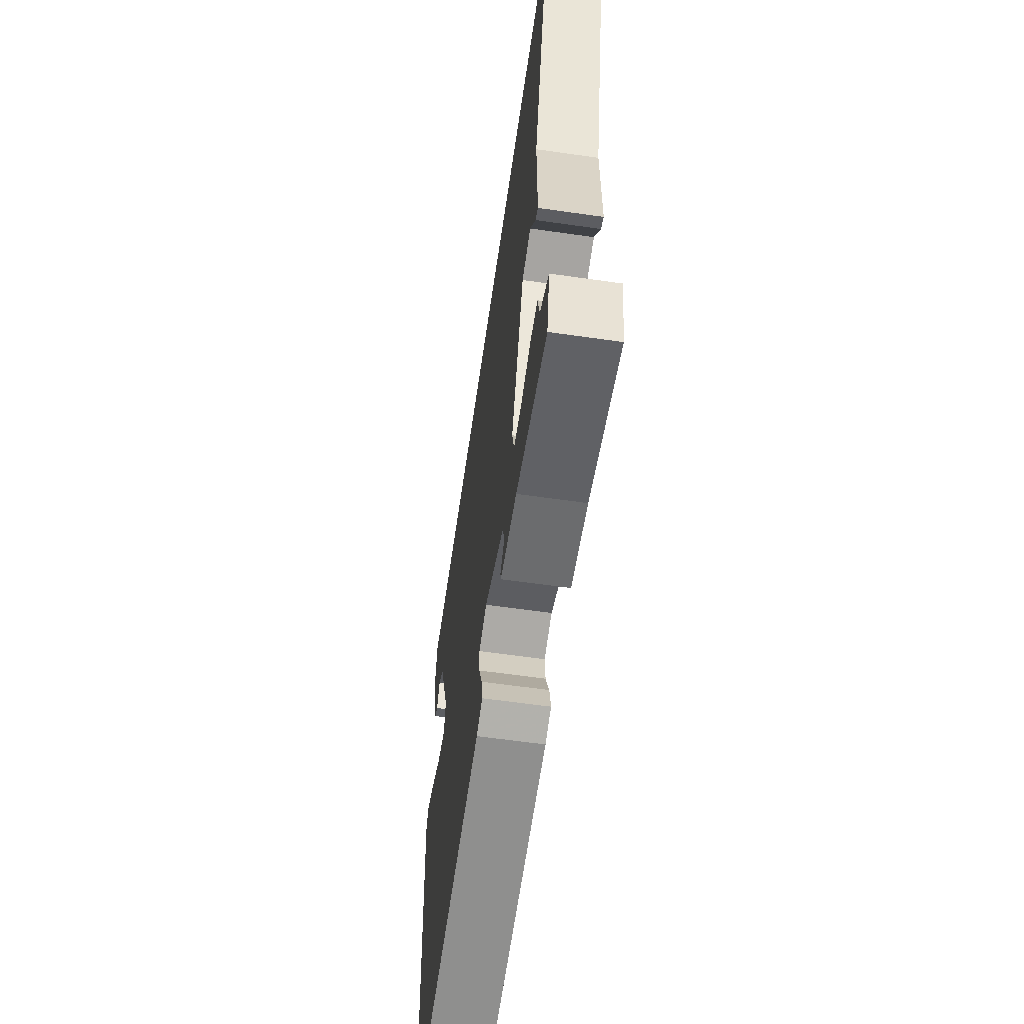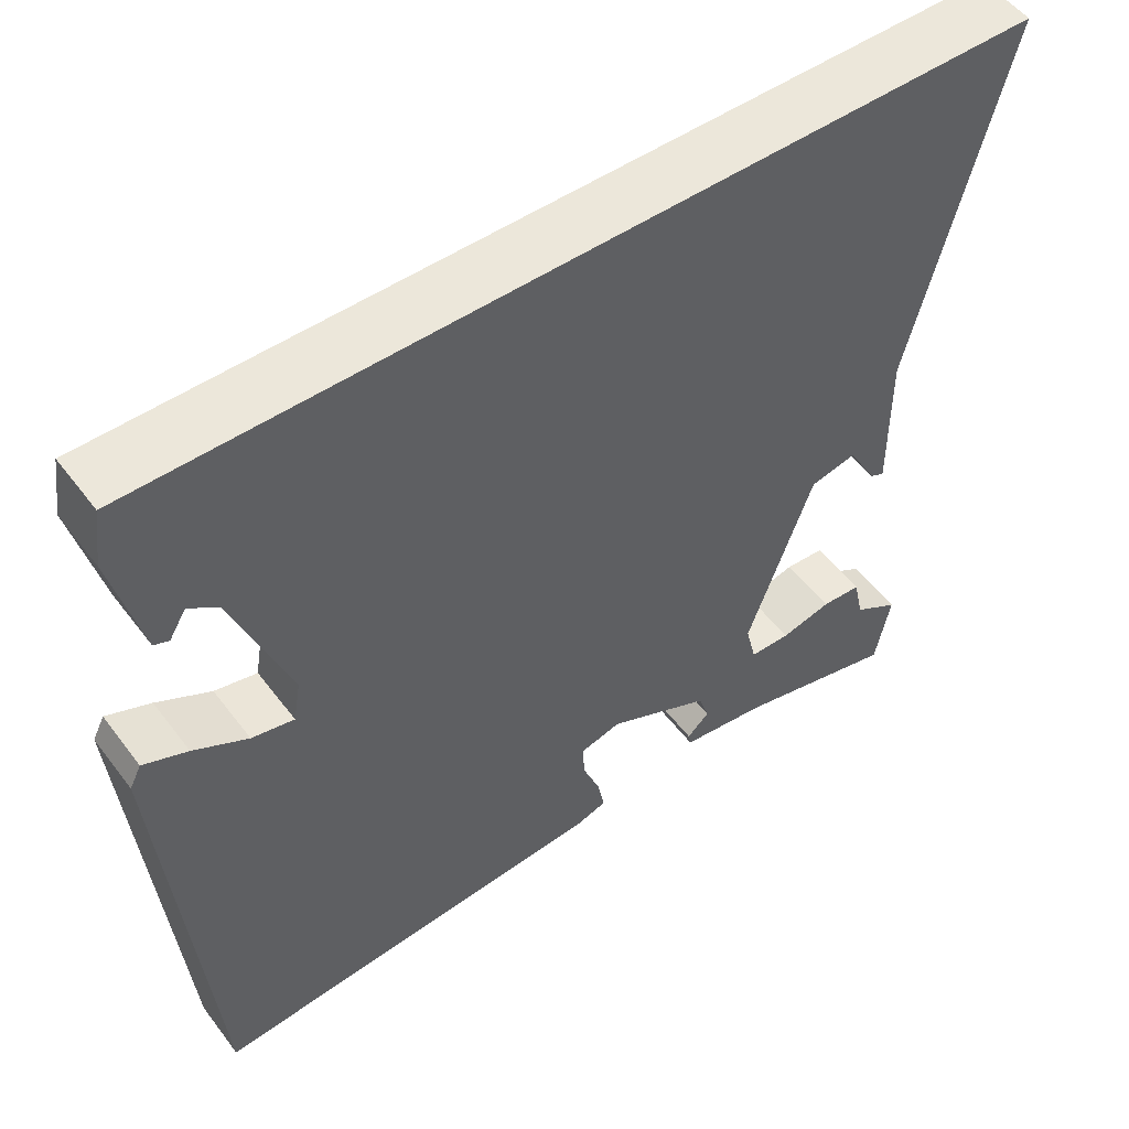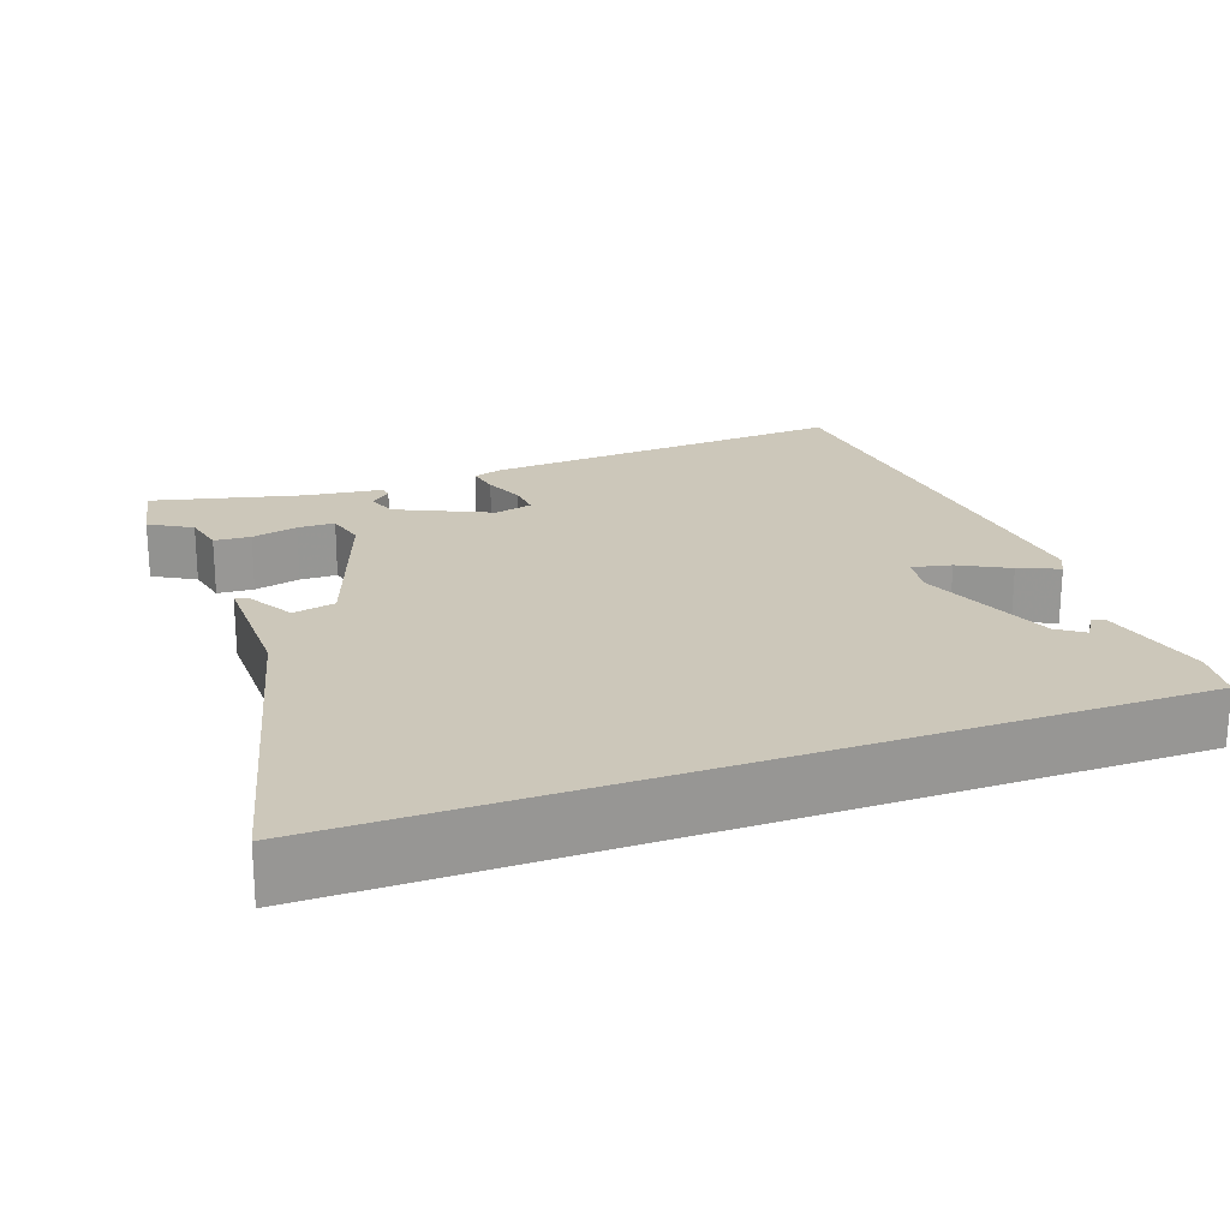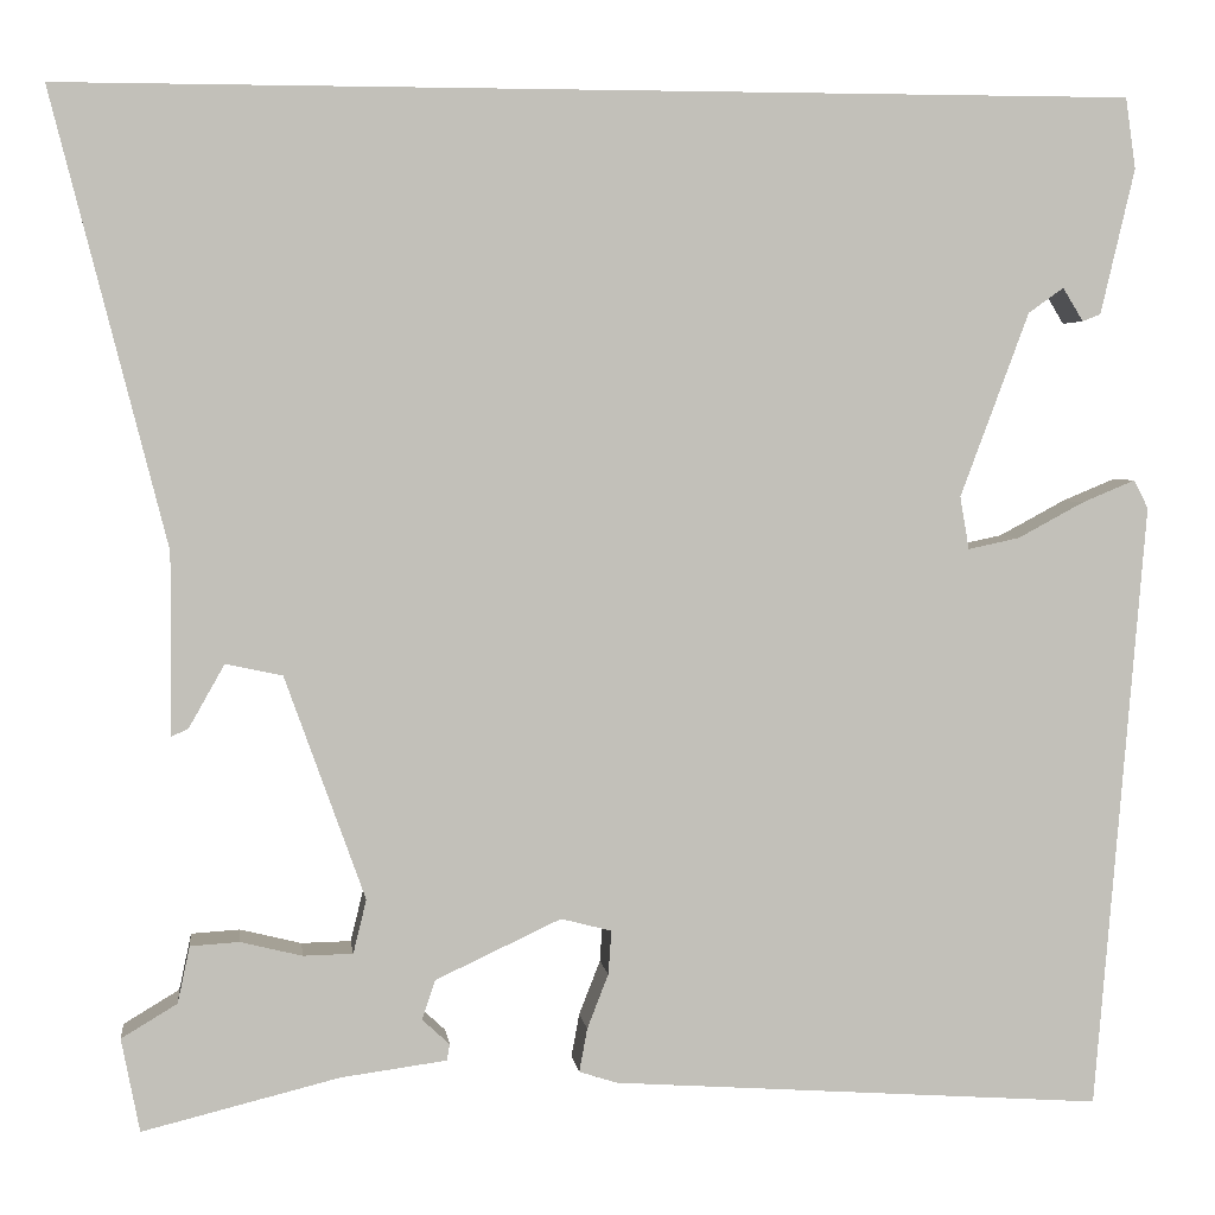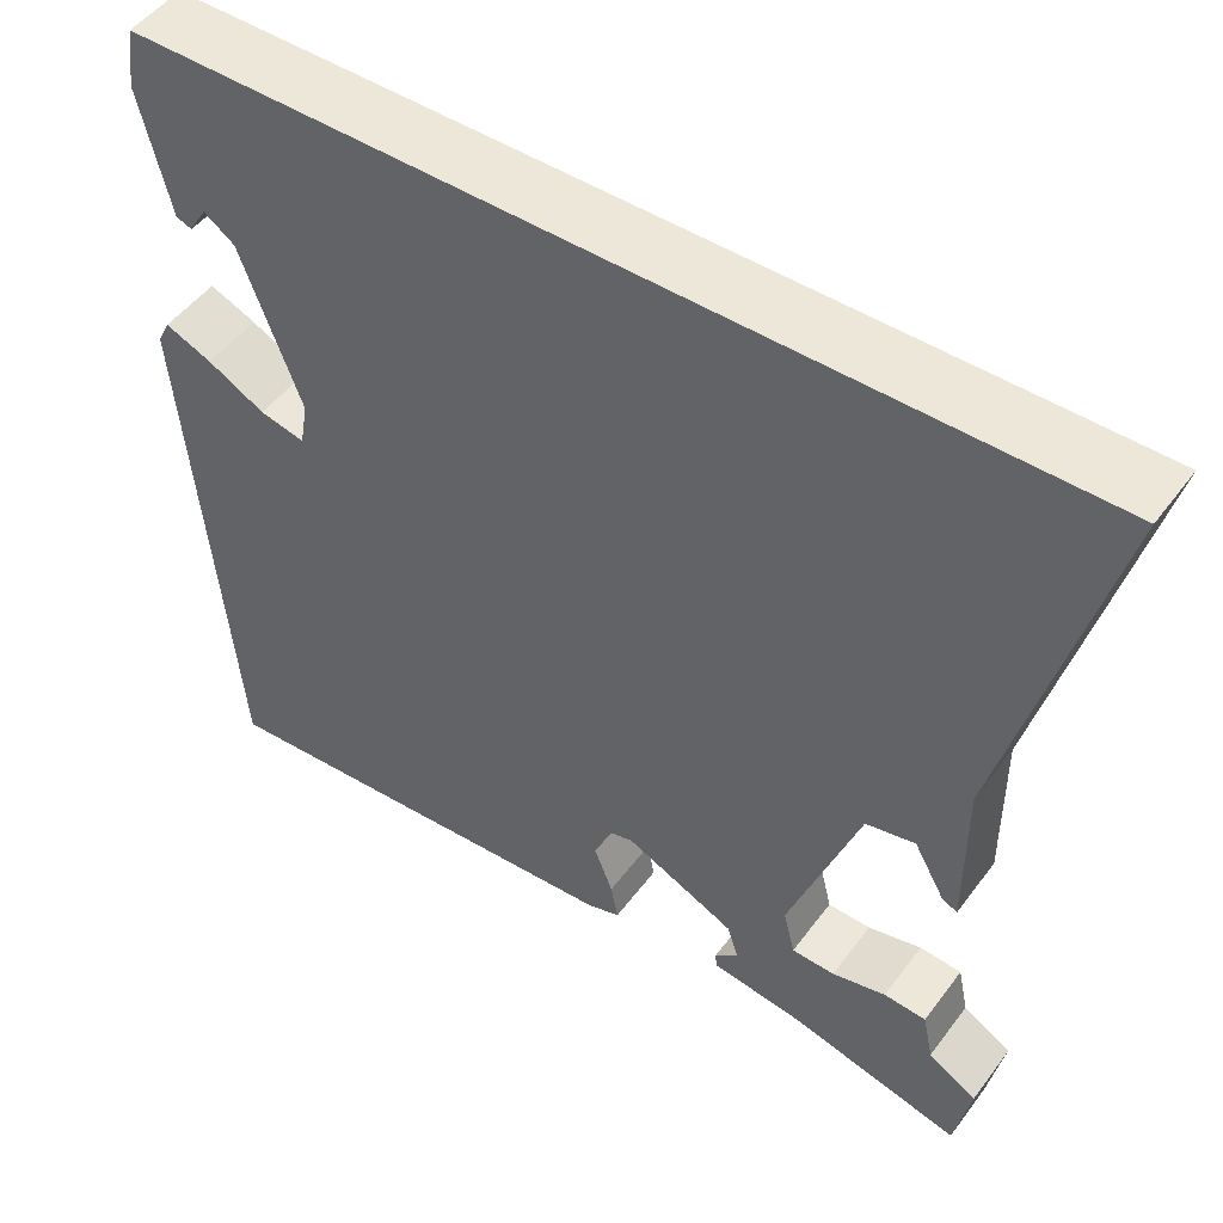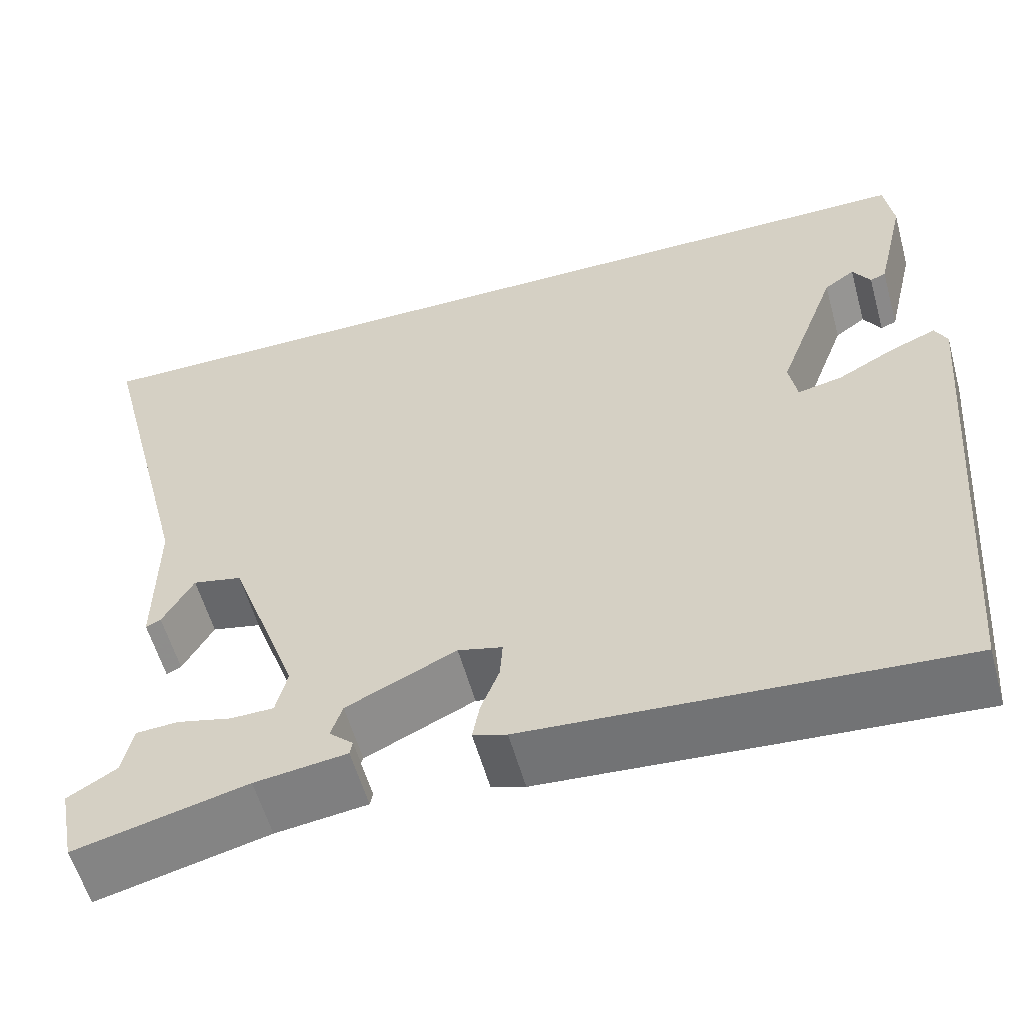
<metadata>
{"format":"obj","ext":"obj","renderer":"f3d","projection":"perspective","resolution":1024,"background":"white","views":[{"elev":-61.3,"azim":-98.3,"up":"+Z"},{"elev":52.4,"azim":143.9,"up":"+Z"},{"elev":21.5,"azim":-20.0,"up":"+Y"},{"elev":3.6,"azim":-7.1,"up":"+Z"},{"elev":49.6,"azim":-144.8,"up":"+Z"},{"elev":-57.3,"azim":15.5,"up":"+Z"}]}
</metadata>
<code>
v 0.477 0.07 0.5
v 0.487 0.07 0.43
v 0.453 0.07 0.286
v 0.435 0.07 0.279
v 0.415 0.07 0.312
v 0.38 0.07 0.287
v 0.312 0.07 0.105
v 0.321 0.07 0.053
v 0.372 0.07 0.064
v 0.437 0.07 0.099
v 0.49 0.07 0.121
v 0.504 0.07 0.093
v 0.454 0.07 -0.507
v -0.031 0.07 -0.474
v -0.069 0.07 -0.462
v -0.061 0.07 -0.419
v -0.04 0.07 -0.365
v -0.037 0.07 -0.322
v -0.087 0.07 -0.309
v -0.211 0.07 -0.367
v -0.224 0.07 -0.406
v -0.197 0.07 -0.431
v -0.2 0.07 -0.447
v -0.304 0.07 -0.461
v -0.498 0.07 -0.509
v -0.516 0.07 -0.417
v -0.461 0.07 -0.384
v -0.449 0.07 -0.328
v -0.401 0.07 -0.325
v -0.34 0.07 -0.34
v -0.291 0.07 -0.339
v -0.278 0.07 -0.286
v -0.357 0.07 -0.066
v -0.413 0.07 -0.054
v -0.448 0.07 -0.116
v -0.465 0.07 -0.124
v -0.464 0.07 0.055
v -0.577 0.07 0.5
v 0.477 0 0.5
v 0.487 0 0.43
v 0.453 0 0.286
v 0.435 0 0.279
v 0.415 0 0.312
v 0.38 0 0.287
v 0.312 0 0.105
v 0.321 0 0.053
v 0.372 0 0.064
v 0.437 0 0.099
v 0.49 0 0.121
v 0.504 0 0.093
v 0.454 0 -0.507
v -0.031 0 -0.474
v -0.069 0 -0.462
v -0.061 0 -0.419
v -0.04 0 -0.365
v -0.037 0 -0.322
v -0.087 0 -0.309
v -0.211 0 -0.367
v -0.224 0 -0.406
v -0.197 0 -0.431
v -0.2 0 -0.447
v -0.304 0 -0.461
v -0.498 0 -0.509
v -0.516 0 -0.417
v -0.461 0 -0.384
v -0.449 0 -0.328
v -0.401 0 -0.325
v -0.34 0 -0.34
v -0.291 0 -0.339
v -0.278 0 -0.286
v -0.357 0 -0.066
v -0.413 0 -0.054
v -0.448 0 -0.116
v -0.465 0 -0.124
v -0.464 0 0.055
v -0.577 0 0.5
f 37 38 1 2
f 34 35 36 37
f 33 34 37 2
f 32 33 2
f 31 32 2
f 27 28 29 30
f 27 30 31
f 24 25 26 27
f 24 27 31
f 21 22 23 24
f 20 21 24 31
f 19 20 31 2
f 14 15 16 17
f 14 17 18
f 13 14 18
f 12 13 18
f 9 10 11 12
f 9 12 18 19
f 2 3 4 5
f 2 5 6
f 19 2 6
f 8 9 19
f 7 8 19
f 6 7 19
f 40 39 76 75
f 75 74 73 72
f 40 75 72 71
f 40 71 70
f 40 70 69
f 68 67 66 65
f 69 68 65
f 65 64 63 62
f 69 65 62
f 62 61 60 59
f 69 62 59 58
f 40 69 58 57
f 55 54 53 52
f 56 55 52
f 56 52 51
f 56 51 50
f 50 49 48 47
f 57 56 50 47
f 43 42 41 40
f 44 43 40
f 44 40 57
f 57 47 46
f 57 46 45
f 57 45 44
f 1 39 40 2
f 2 40 41 3
f 3 41 42 4
f 4 42 43 5
f 5 43 44 6
f 6 44 45 7
f 7 45 46 8
f 8 46 47 9
f 9 47 48 10
f 10 48 49 11
f 11 49 50 12
f 12 50 51 13
f 13 51 52 14
f 14 52 53 15
f 15 53 54 16
f 16 54 55 17
f 17 55 56 18
f 18 56 57 19
f 19 57 58 20
f 20 58 59 21
f 21 59 60 22
f 22 60 61 23
f 23 61 62 24
f 24 62 63 25
f 25 63 64 26
f 26 64 65 27
f 27 65 66 28
f 28 66 67 29
f 29 67 68 30
f 30 68 69 31
f 31 69 70 32
f 32 70 71 33
f 33 71 72 34
f 34 72 73 35
f 35 73 74 36
f 36 74 75 37
f 37 75 76 38
f 38 76 39 1

</code>
